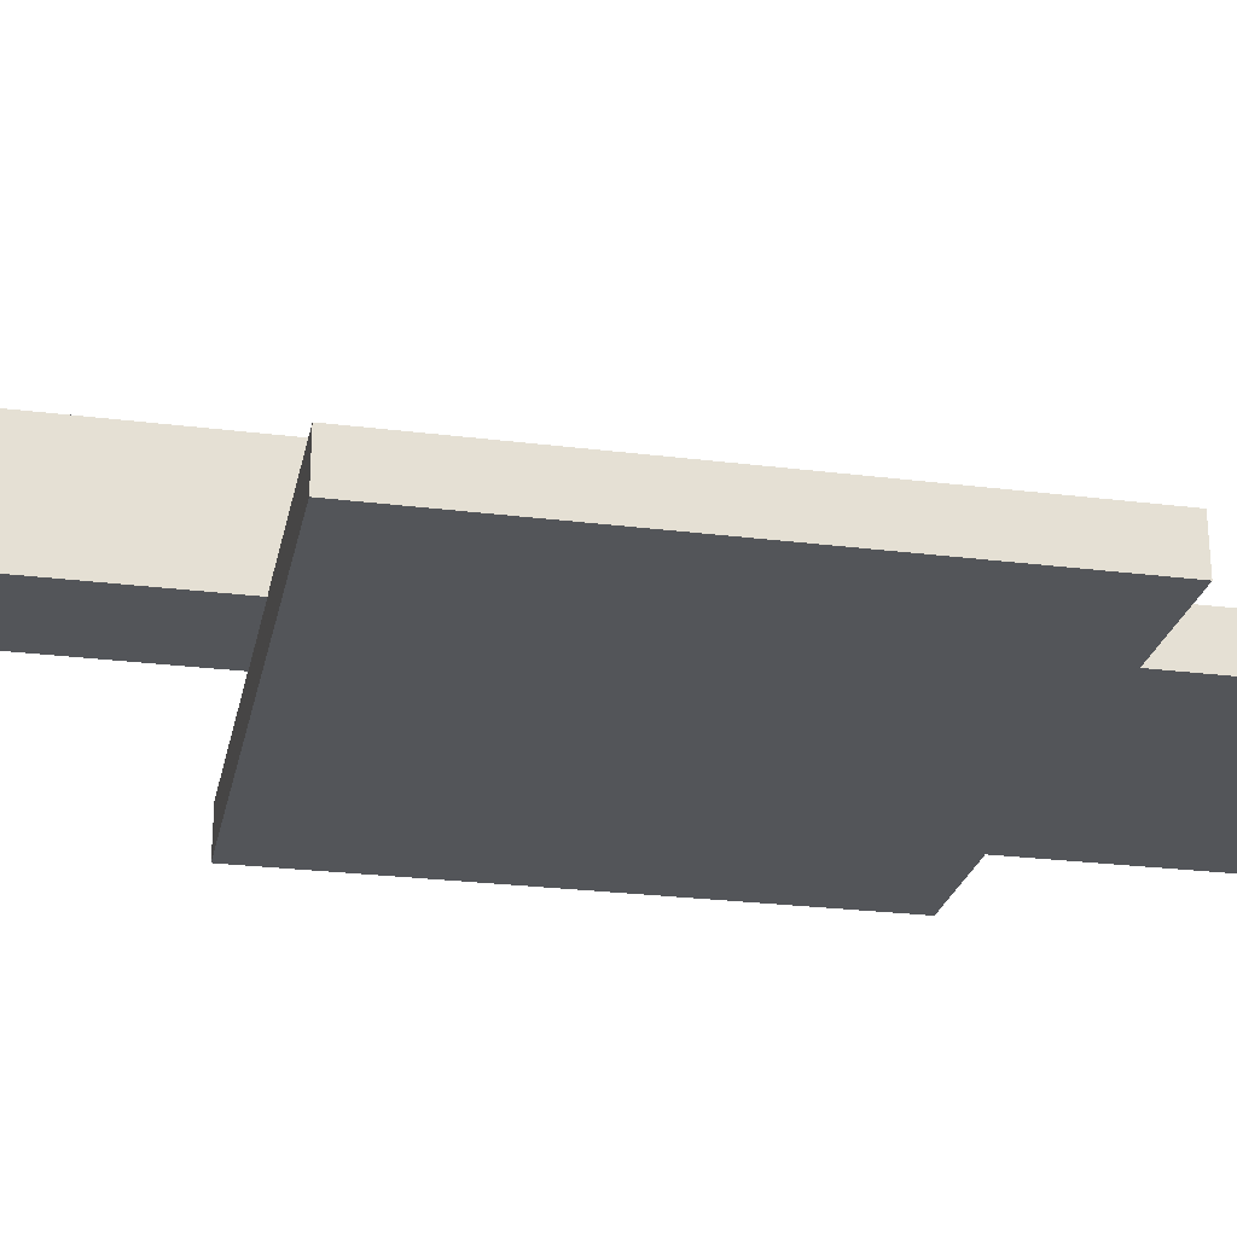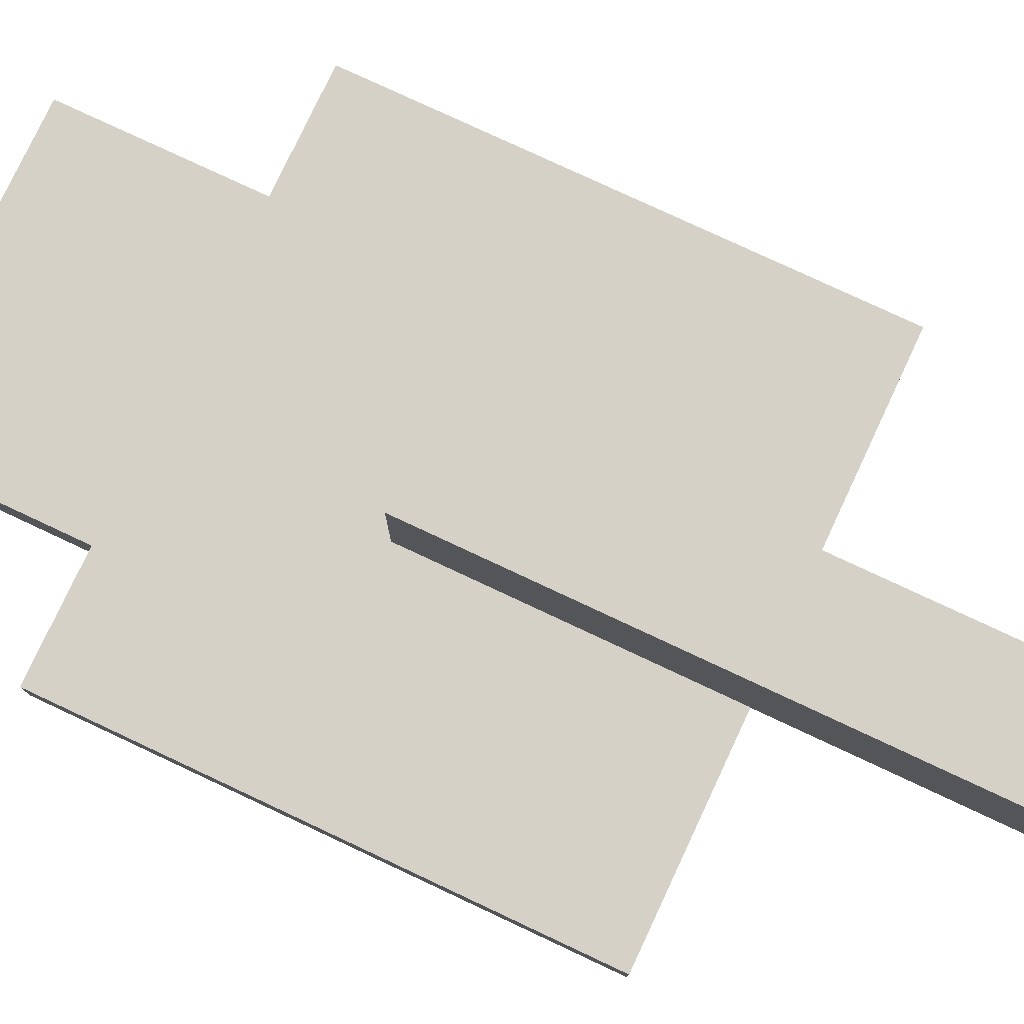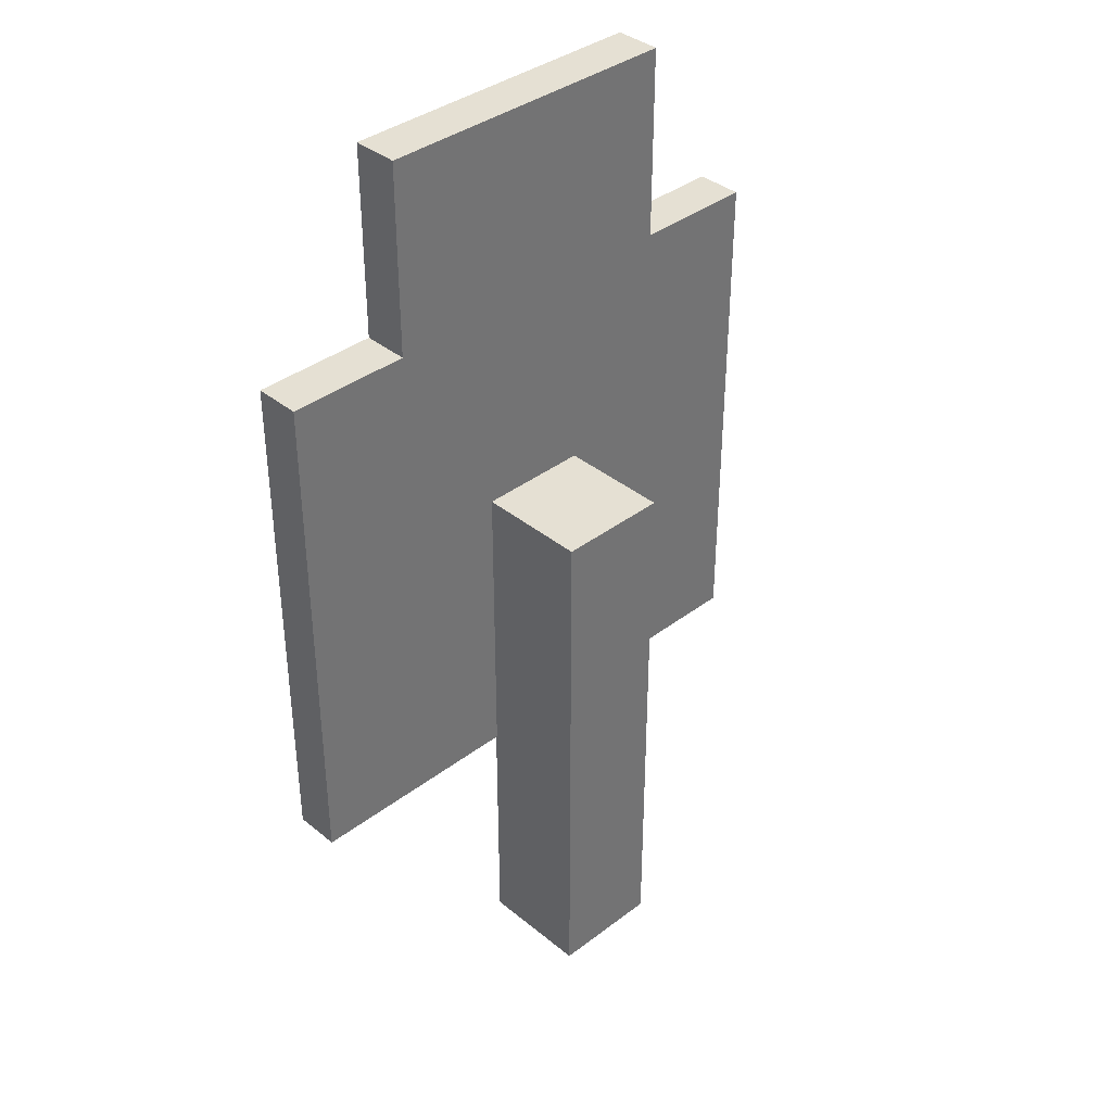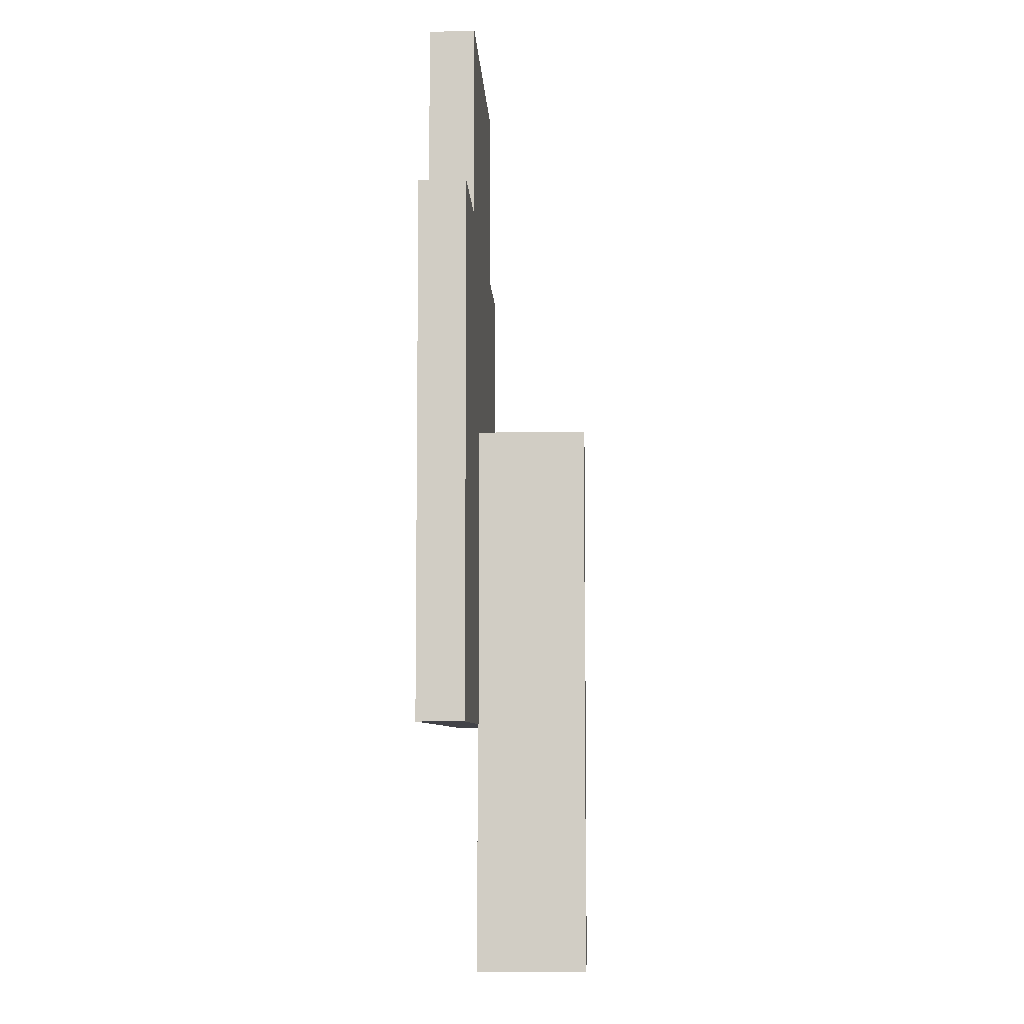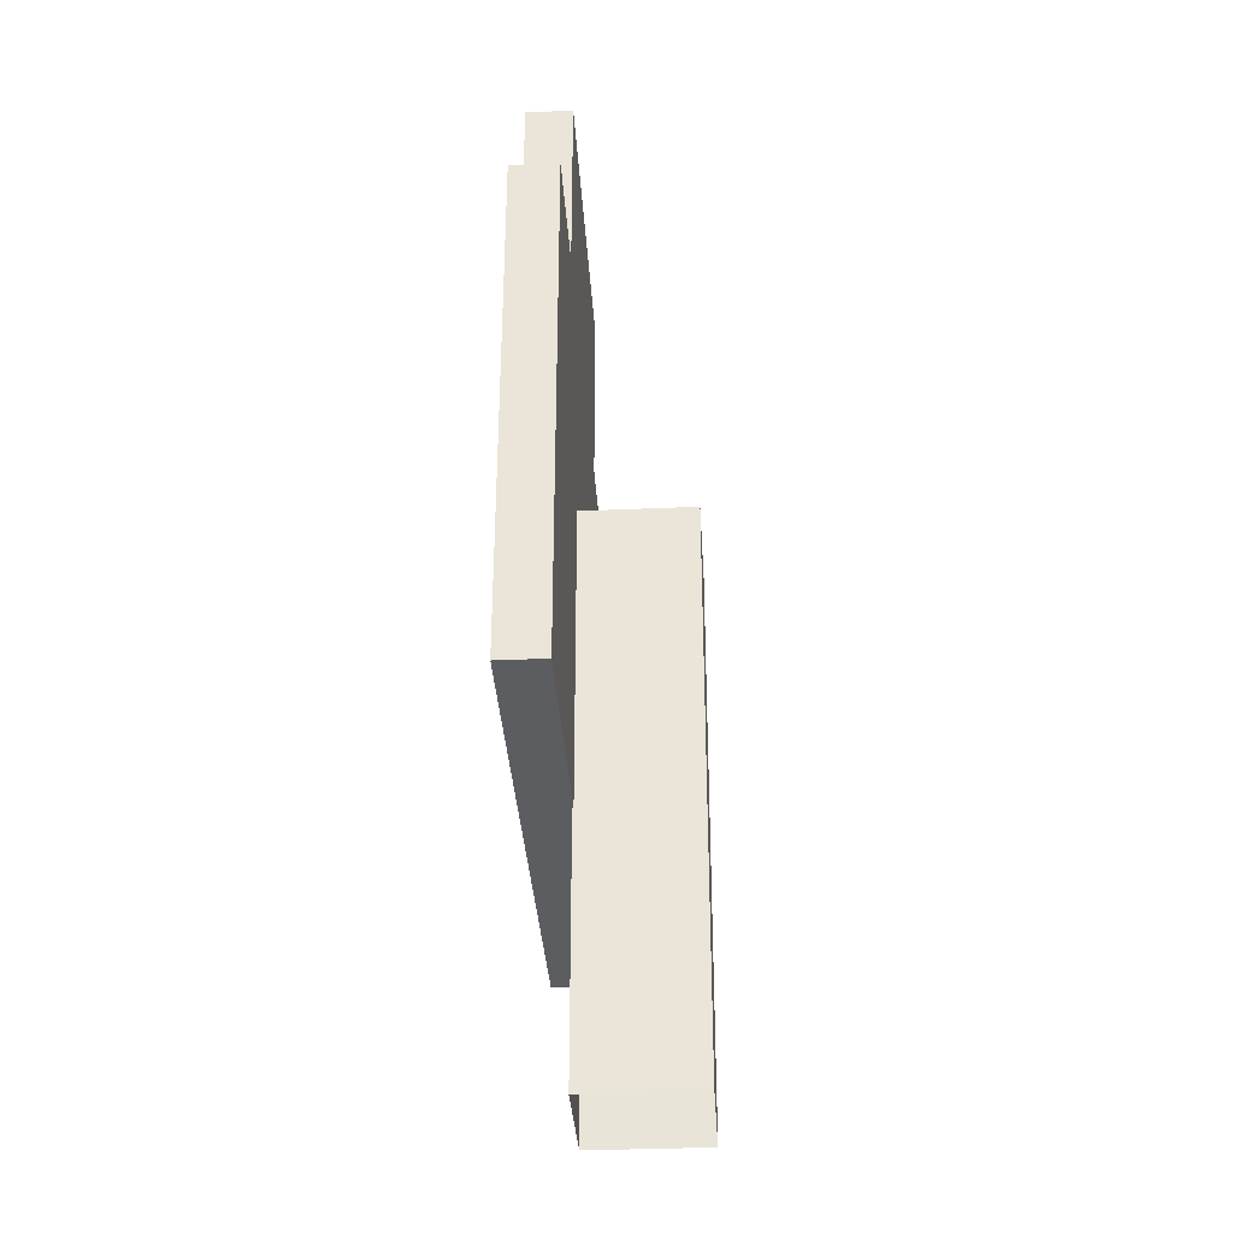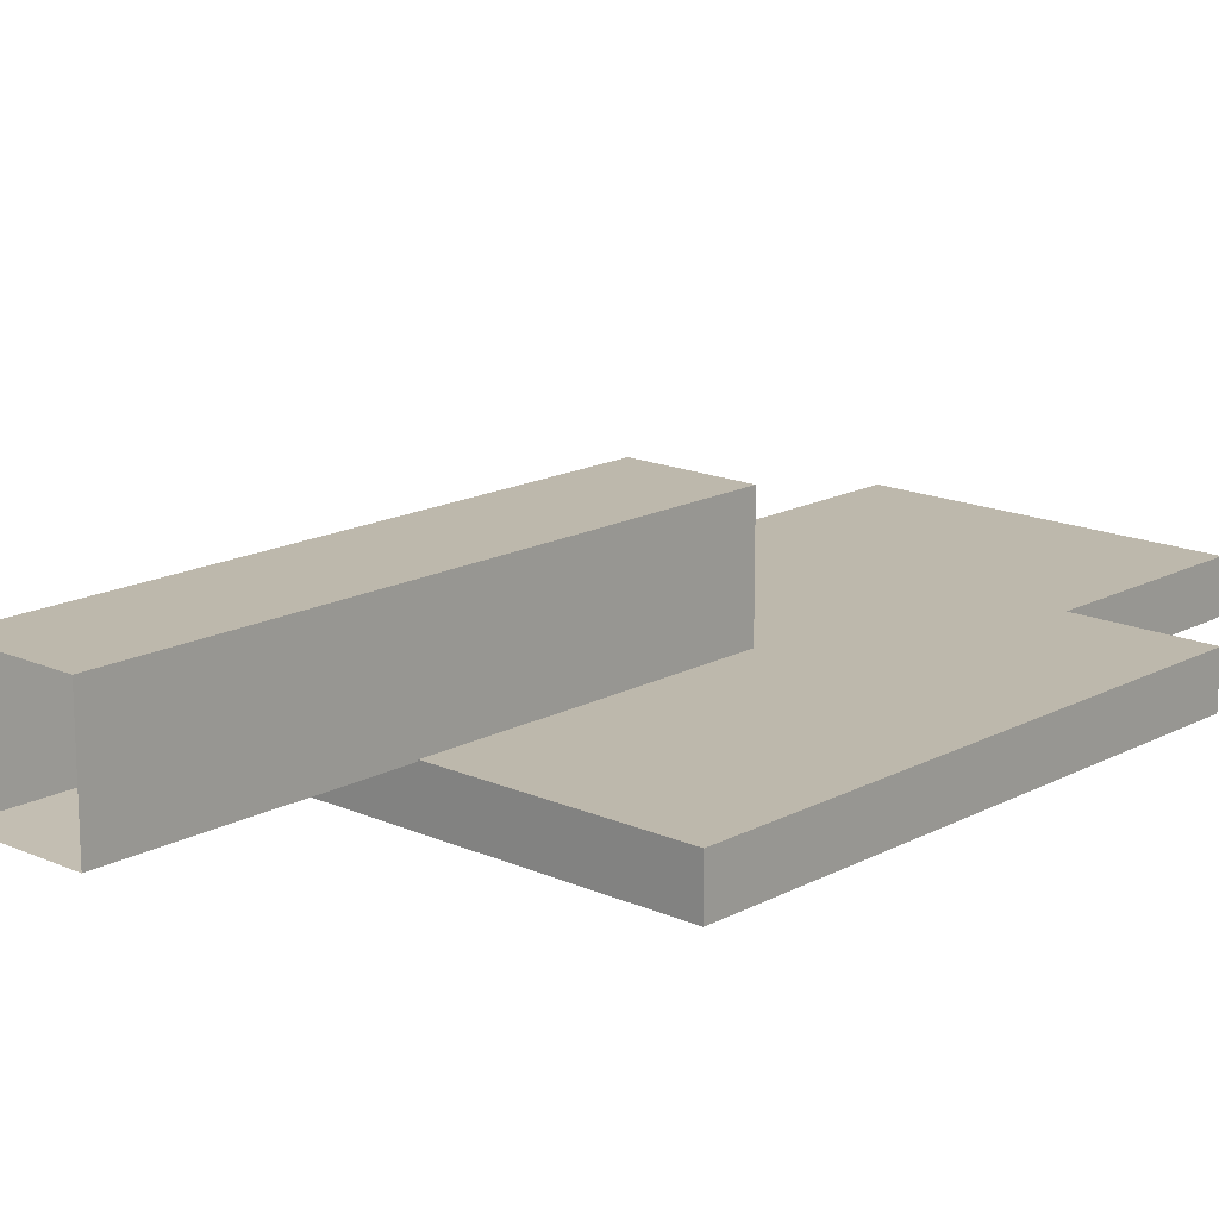
<metadata>
{"format":"obj","ext":"obj","renderer":"f3d","projection":"perspective","resolution":1024,"background":"white","views":[{"elev":-25.3,"azim":78.4,"up":"+Z"},{"elev":78.2,"azim":-64.9,"up":"+Z"},{"elev":37.8,"azim":-44.0,"up":"+Y"},{"elev":-6.7,"azim":-87.6,"up":"+Y"},{"elev":-34.5,"azim":-86.6,"up":"+Y"},{"elev":16.2,"azim":42.5,"up":"+Z"}]}
</metadata>
<code>
g target_02
v -0.716 0.6446 -0.1997
v -0.716 0.6446 -0.08176
v -0.4025 0.6446 -0.08176
v -0.4025 0.6446 -0.1997
v 0.4015 0.6446 -0.1997
v 0.4015 0.6446 -0.08176
v 0.715 0.6446 -0.1997
v 0.715 0.6446 -0.08176
v -0.716 0.6446 -0.1997
v -0.716 1.967 -0.1997
v -0.716 1.967 -0.08176
v -0.716 0.6446 -0.08176
v -0.716 0.6446 -0.08176
v -0.716 1.967 -0.08176
v -0.4025 1.967 -0.08176
v -0.4025 0.6446 -0.08176
v 0.4015 0.6446 -0.08176
v 0.4015 1.967 -0.08176
v -0.4025 2.46 -0.08176
v 0.4015 2.46 -0.08176
v 0.715 0.6446 -0.08176
v 0.715 1.967 -0.08176
v 0.715 0.6446 -0.08176
v 0.715 1.967 -0.08176
v 0.715 1.967 -0.1997
v 0.715 0.6446 -0.1997
v -0.716 1.967 -0.1997
v -0.716 0.6446 -0.1997
v -0.4025 0.6446 -0.1997
v -0.4025 1.967 -0.1997
v 0.4015 1.967 -0.1997
v -0.4025 2.46 -0.1997
v 0.4015 2.46 -0.1997
v 0.4015 0.6446 -0.1997
v 0.715 1.967 -0.1997
v 0.715 0.6446 -0.1997
v -0.4025 2.46 -0.1997
v 0.4015 2.46 -0.1997
v 0.4015 2.46 -0.08176
v -0.4025 2.46 -0.08176
v -0.4025 1.967 -0.1997
v -0.4025 1.967 -0.08176
v -0.716 1.967 -0.08176
v -0.716 1.967 -0.1997
v -0.4025 1.967 -0.08176
v -0.4025 1.967 -0.1997
v -0.4025 2.46 -0.1997
v -0.4025 2.46 -0.08176
v 0.715 1.967 -0.1997
v 0.715 1.967 -0.08176
v 0.4015 1.967 -0.08176
v 0.4015 1.967 -0.1997
v 0.4015 1.967 -0.1997
v 0.4015 1.967 -0.08176
v 0.4015 2.46 -0.08176
v 0.4015 2.46 -0.1997
v -0.1417 -0.001054 0.2007
v -0.1417 1.43 0.2007
v 0.1438 1.43 0.2007
v 0.1438 -0.001054 0.2007
v -0.1417 1.43 0.2007
v -0.1417 1.43 -0.08486
v 0.1438 1.43 -0.08486
v 0.1438 1.43 0.2007
v -0.1417 1.43 -0.08486
v -0.1417 -0.001054 -0.08486
v 0.1438 -0.001054 -0.08486
v 0.1438 1.43 -0.08486
v 0.1438 -0.001054 0.2007
v 0.1438 1.43 0.2007
v 0.1438 1.43 -0.08486
v 0.1438 -0.001054 -0.08486
v -0.1417 -0.001054 -0.08486
v -0.1417 1.43 -0.08486
v -0.1417 1.43 0.2007
v -0.1417 -0.001054 0.2007
f 3 2 1
f 4 3 1
f 4 5 3
f 5 6 3
f 5 7 6
f 7 8 6
f 11 10 9
f 12 11 9
f 15 14 13
f 16 15 13
f 16 17 15
f 17 18 15
f 15 18 19
f 18 20 19
f 17 21 18
f 21 22 18
f 25 24 23
f 26 25 23
f 29 28 27
f 30 29 27
f 30 31 29
f 31 30 32
f 33 31 32
f 31 34 29
f 31 35 34
f 35 36 34
f 39 38 37
f 40 39 37
f 43 42 41
f 44 43 41
f 47 46 45
f 48 47 45
f 51 50 49
f 52 51 49
f 55 54 53
f 56 55 53
f 59 58 57
f 60 59 57
f 63 62 61
f 64 63 61
f 67 66 65
f 68 67 65
f 71 70 69
f 72 71 69
f 75 74 73
f 76 75 73

</code>
